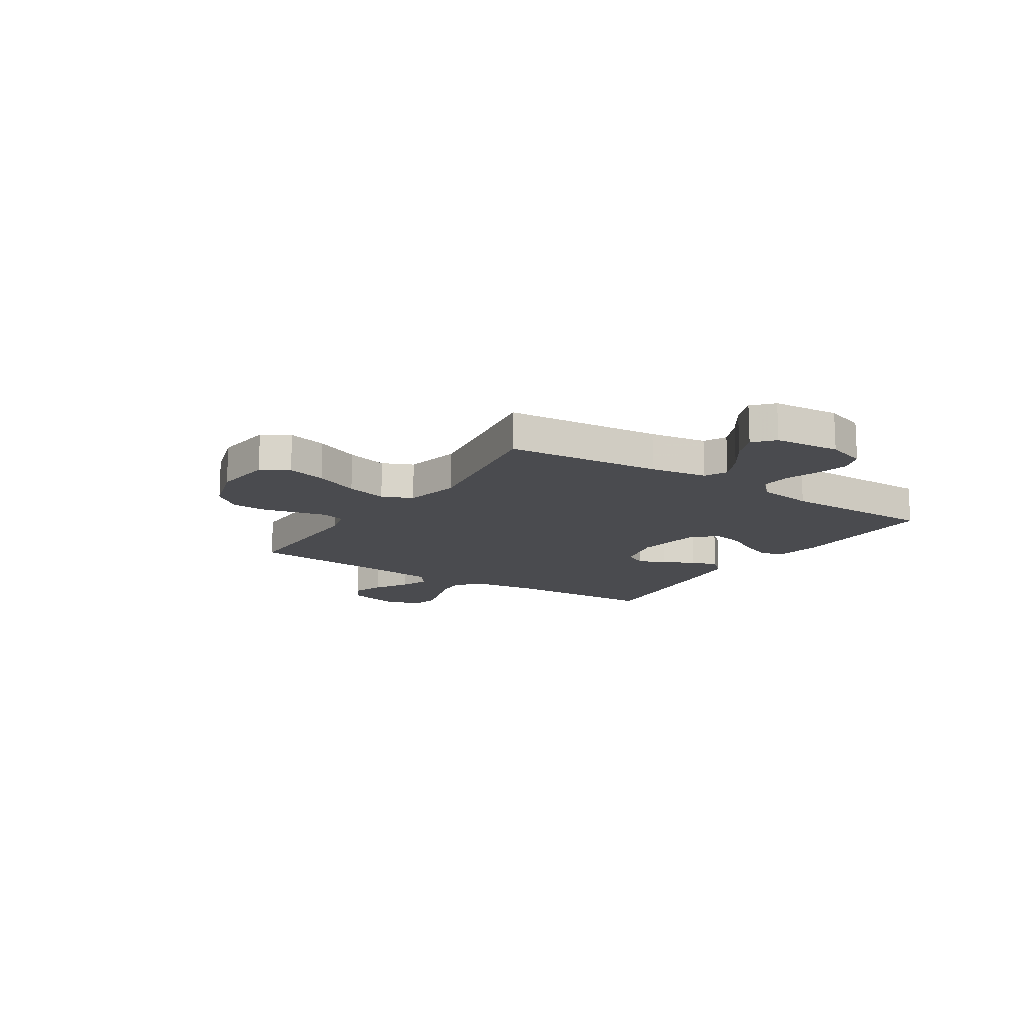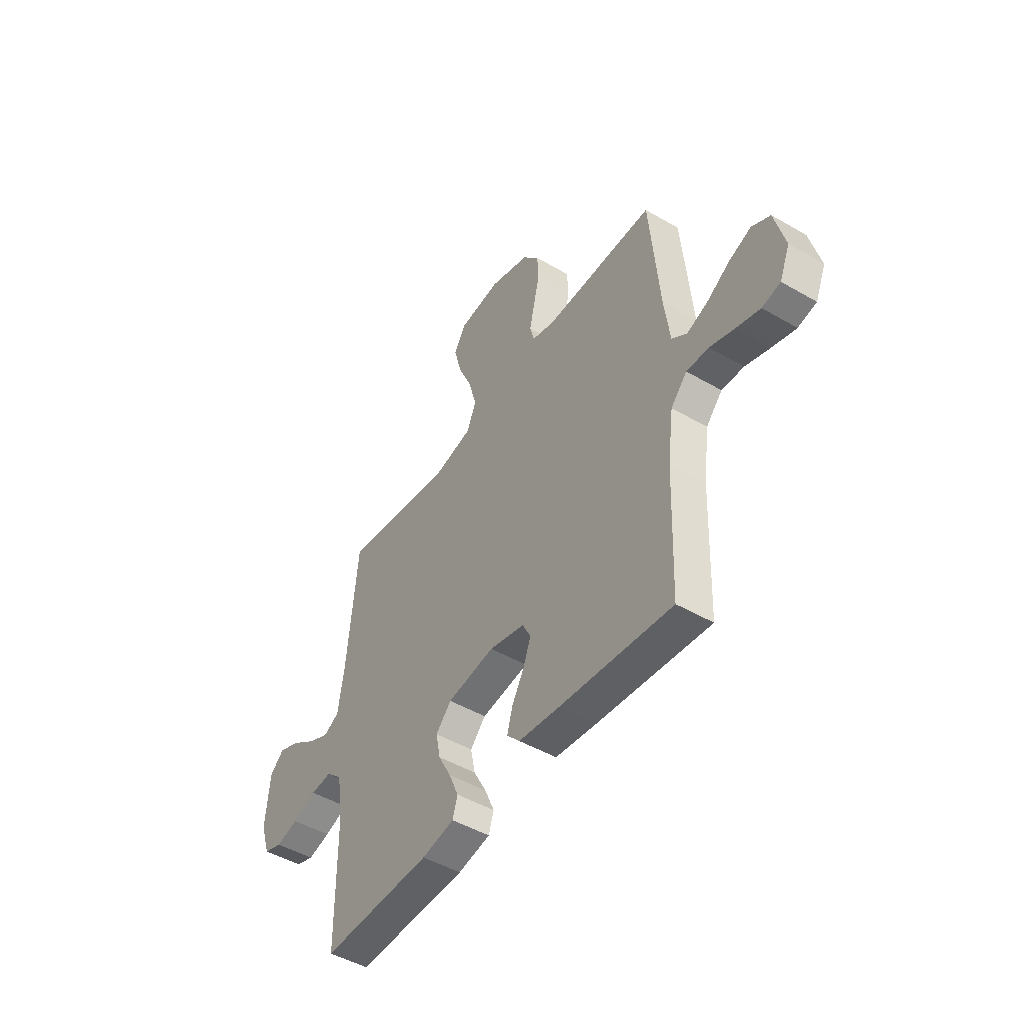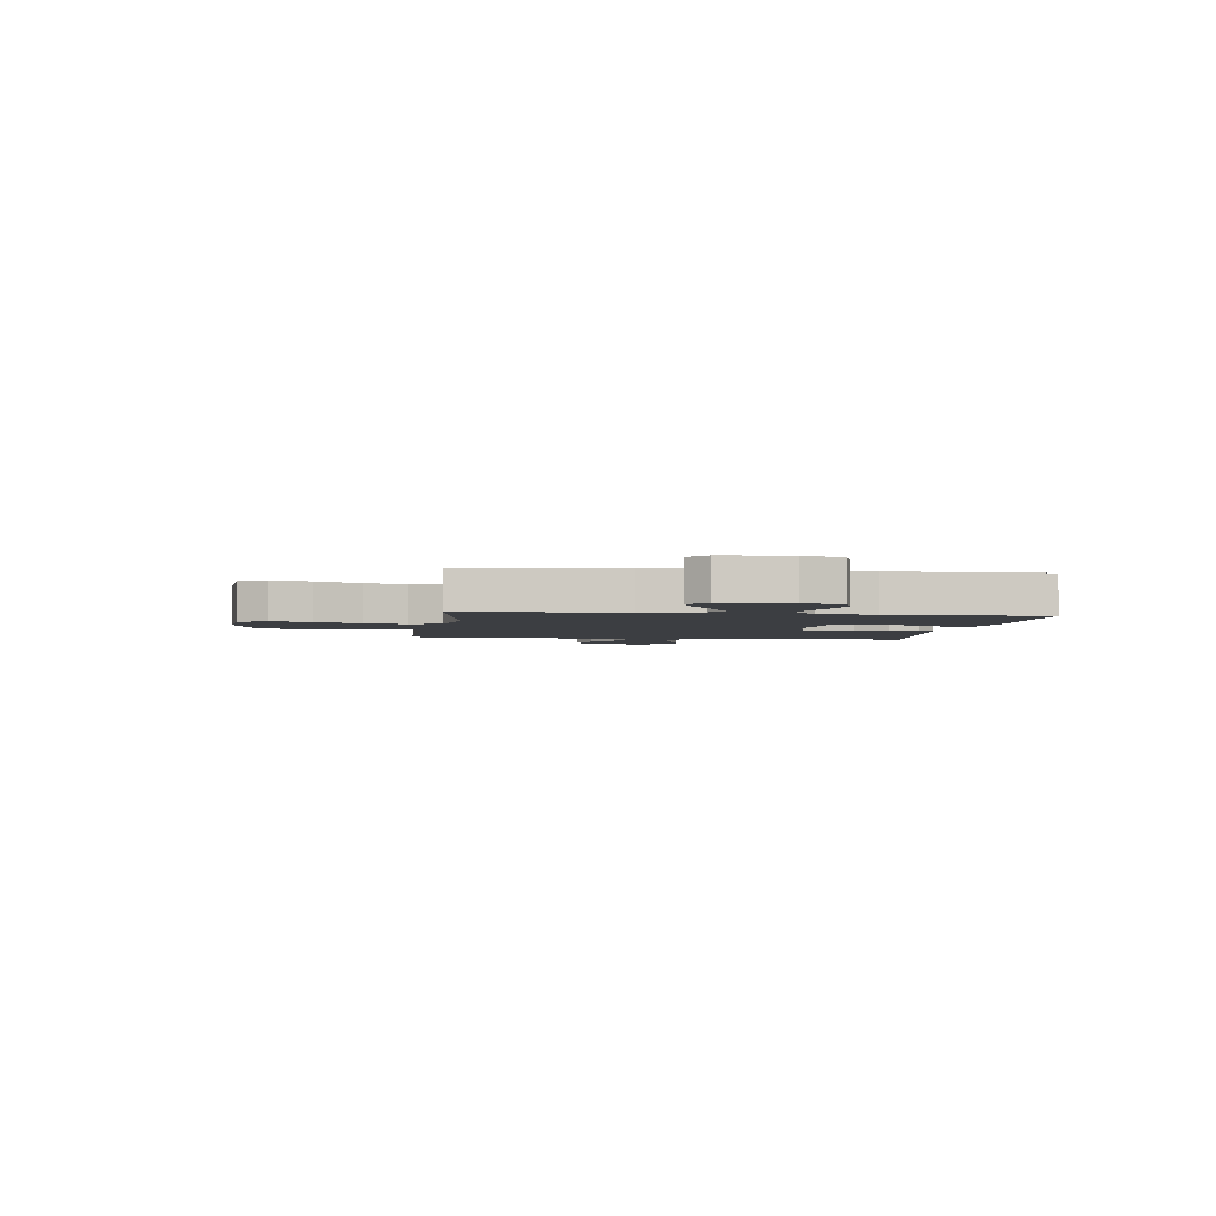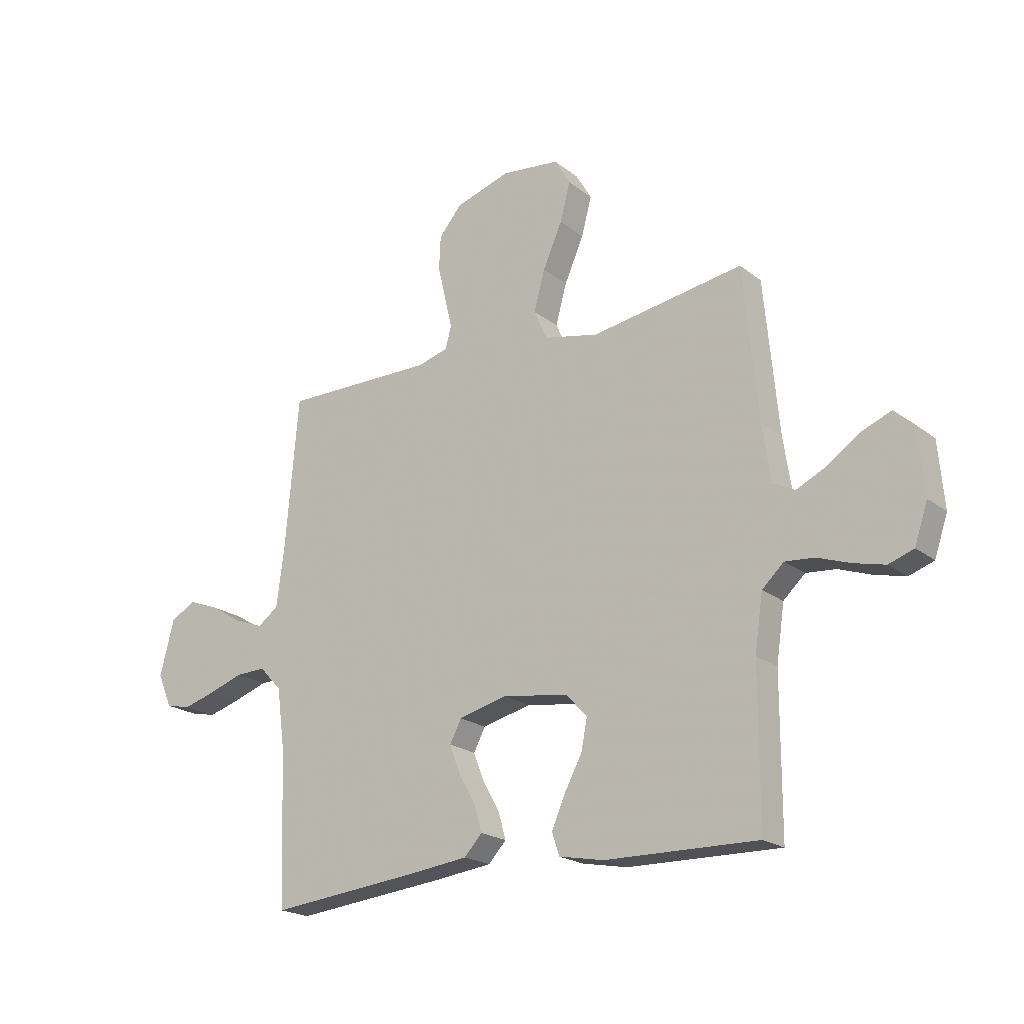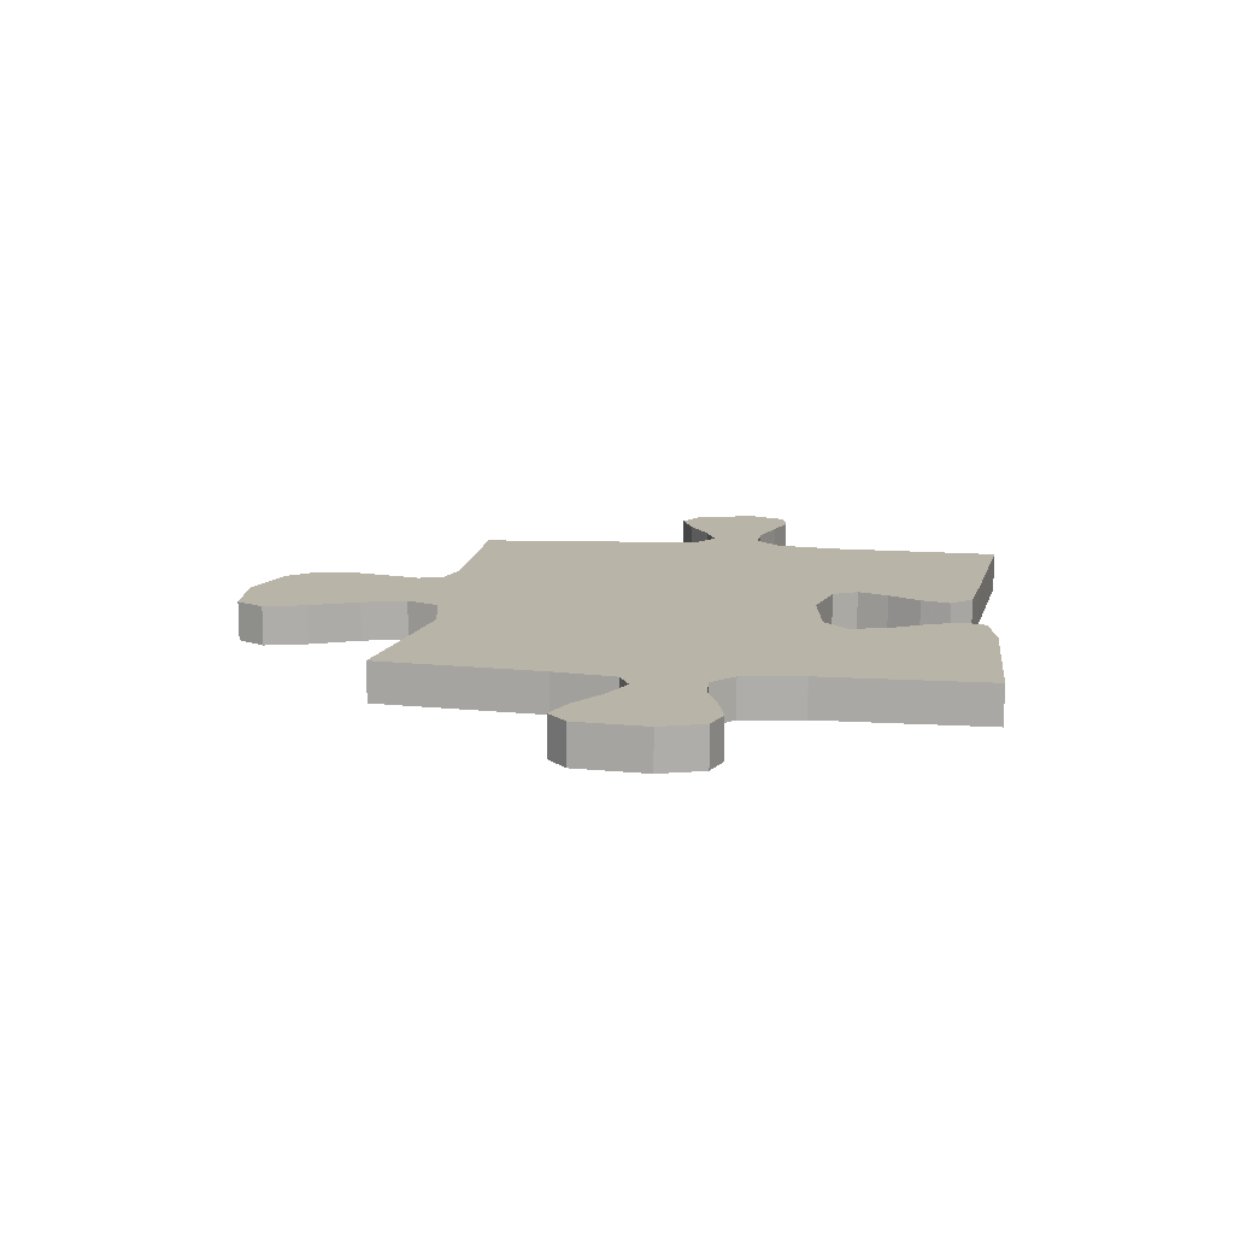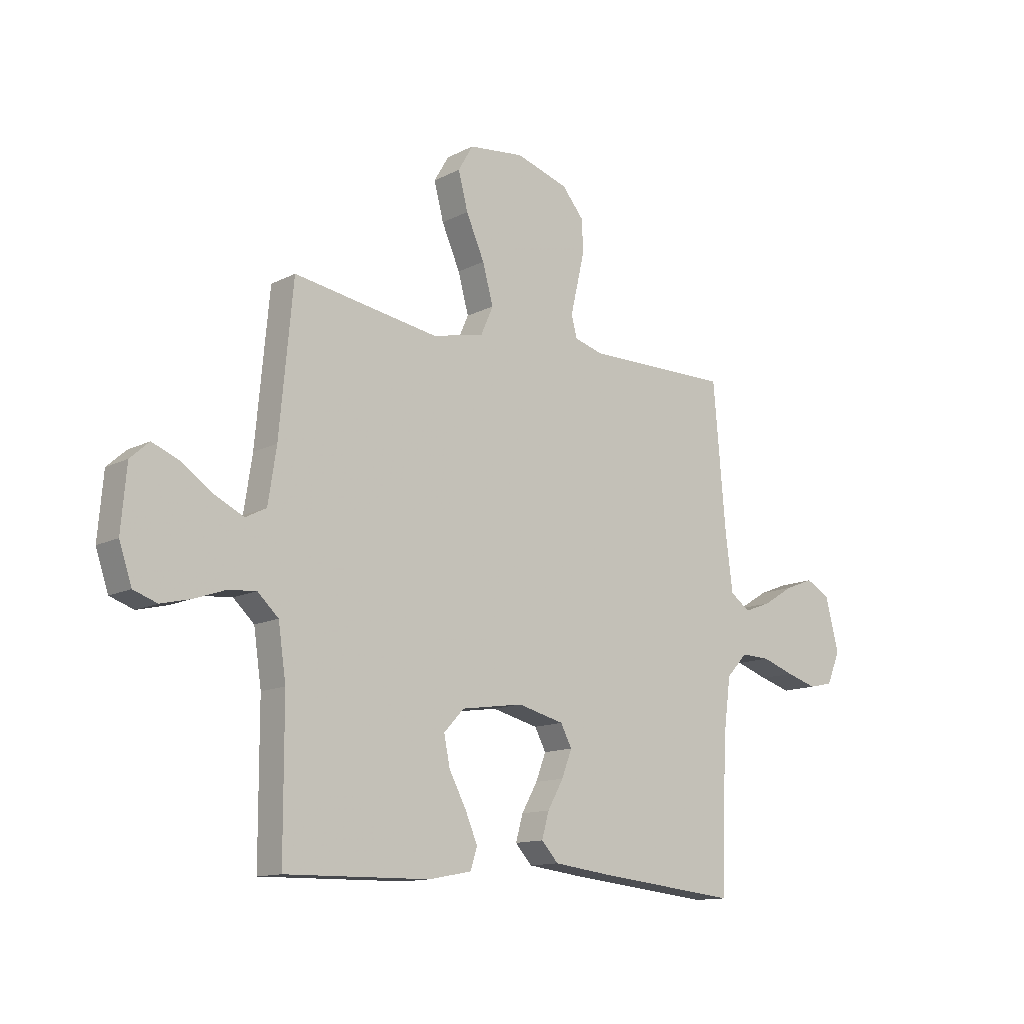
<metadata>
{"format":"obj","ext":"obj","renderer":"f3d","projection":"perspective","resolution":1024,"background":"white","views":[{"elev":-14.3,"azim":57.0,"up":"+Y"},{"elev":-47.7,"azim":-123.2,"up":"+Z"},{"elev":-3.0,"azim":82.4,"up":"+Y"},{"elev":-20.5,"azim":36.1,"up":"+Z"},{"elev":13.0,"azim":98.1,"up":"+Y"},{"elev":-12.9,"azim":139.4,"up":"+Z"}]}
</metadata>
<code>
v 0.5 0.07 0.5
v 0.528 0.07 0.2
v 0.545 0.07 0.089
v 0.588 0.07 0.067
v 0.648 0.07 0.096
v 0.712 0.07 0.14
v 0.769 0.07 0.163
v 0.808 0.07 0.128
v 0.819 0.07 0
v 0.793 0.07 -0.077
v 0.744 0.07 -0.094
v 0.683 0.07 -0.079
v 0.618 0.07 -0.056
v 0.56 0.07 -0.051
v 0.517 0.07 -0.091
v 0.501 0.07 -0.2
v 0.5 0.07 -0.5
v 0.2 0.07 -0.495
v 0.112 0.07 -0.478
v 0.098 0.07 -0.434
v 0.124 0.07 -0.373
v 0.159 0.07 -0.308
v 0.171 0.07 -0.247
v 0.129 0.07 -0.202
v 0 0.07 -0.183
v -0.096 0.07 -0.207
v -0.119 0.07 -0.251
v -0.098 0.07 -0.306
v -0.065 0.07 -0.364
v -0.05 0.07 -0.417
v -0.085 0.07 -0.455
v -0.2 0.07 -0.469
v -0.5 0.07 -0.5
v -0.511 0.07 -0.2
v -0.527 0.07 -0.08
v -0.571 0.07 -0.033
v -0.631 0.07 -0.035
v -0.698 0.07 -0.058
v -0.762 0.07 -0.077
v -0.812 0.07 -0.066
v -0.84 0.07 0
v -0.812 0.07 0.11
v -0.762 0.07 0.137
v -0.702 0.07 0.114
v -0.638 0.07 0.075
v -0.582 0.07 0.054
v -0.541 0.07 0.084
v -0.526 0.07 0.2
v -0.5 0.07 0.5
v -0.2 0.07 0.498
v -0.139 0.07 0.515
v -0.127 0.07 0.559
v -0.141 0.07 0.619
v -0.157 0.07 0.688
v -0.154 0.07 0.754
v -0.109 0.07 0.808
v 0 0.07 0.842
v 0.115 0.07 0.829
v 0.146 0.07 0.776
v 0.126 0.07 0.7
v 0.088 0.07 0.614
v 0.066 0.07 0.534
v 0.092 0.07 0.475
v 0.2 0.07 0.452
v 0.5 0 0.5
v 0.528 0 0.2
v 0.545 0 0.089
v 0.588 0 0.067
v 0.648 0 0.096
v 0.712 0 0.14
v 0.769 0 0.163
v 0.808 0 0.128
v 0.819 0 0
v 0.793 0 -0.077
v 0.744 0 -0.094
v 0.683 0 -0.079
v 0.618 0 -0.056
v 0.56 0 -0.051
v 0.517 0 -0.091
v 0.501 0 -0.2
v 0.5 0 -0.5
v 0.2 0 -0.495
v 0.112 0 -0.478
v 0.098 0 -0.434
v 0.124 0 -0.373
v 0.159 0 -0.308
v 0.171 0 -0.247
v 0.129 0 -0.202
v 0 0 -0.183
v -0.096 0 -0.207
v -0.119 0 -0.251
v -0.098 0 -0.306
v -0.065 0 -0.364
v -0.05 0 -0.417
v -0.085 0 -0.455
v -0.2 0 -0.469
v -0.5 0 -0.5
v -0.511 0 -0.2
v -0.527 0 -0.08
v -0.571 0 -0.033
v -0.631 0 -0.035
v -0.698 0 -0.058
v -0.762 0 -0.077
v -0.812 0 -0.066
v -0.84 0 0
v -0.812 0 0.11
v -0.762 0 0.137
v -0.702 0 0.114
v -0.638 0 0.075
v -0.582 0 0.054
v -0.541 0 0.084
v -0.526 0 0.2
v -0.5 0 0.5
v -0.2 0 0.498
v -0.139 0 0.515
v -0.127 0 0.559
v -0.141 0 0.619
v -0.157 0 0.688
v -0.154 0 0.754
v -0.109 0 0.808
v 0 0 0.842
v 0.115 0 0.829
v 0.146 0 0.776
v 0.126 0 0.7
v 0.088 0 0.614
v 0.066 0 0.534
v 0.092 0 0.475
v 0.2 0 0.452
f 59 60 61
f 58 59 61
f 57 58 61
f 56 57 61
f 55 56 61
f 54 55 61
f 53 54 61
f 52 53 61
f 51 52 61 62
f 50 51 62 63
f 50 63 64
f 49 50 64
f 48 49 64
f 43 44 45
f 42 43 45
f 41 42 45
f 40 41 45
f 39 40 45
f 38 39 45
f 37 38 45
f 36 37 45 46
f 35 36 46 47
f 32 33 34
f 31 32 34
f 30 31 34
f 29 30 34
f 28 29 34
f 35 47 48
f 34 35 48
f 28 34 48
f 27 28 48
f 20 21 22
f 19 20 22
f 18 19 22
f 17 18 22
f 16 17 22
f 15 16 22 23
f 14 15 23 24
f 11 12 13
f 10 11 13
f 9 10 13
f 8 9 13
f 7 8 13
f 6 7 13
f 5 6 13
f 4 5 13 14
f 14 24 25
f 4 14 25
f 3 4 25
f 64 1 2
f 26 27 48 64
f 25 26 64
f 3 25 64
f 2 3 64
f 125 124 123
f 125 123 122
f 125 122 121
f 125 121 120
f 125 120 119
f 125 119 118
f 125 118 117
f 125 117 116
f 126 125 116 115
f 127 126 115 114
f 128 127 114
f 128 114 113
f 128 113 112
f 109 108 107
f 109 107 106
f 109 106 105
f 109 105 104
f 109 104 103
f 109 103 102
f 109 102 101
f 110 109 101 100
f 111 110 100 99
f 98 97 96
f 98 96 95
f 98 95 94
f 98 94 93
f 98 93 92
f 112 111 99
f 112 99 98
f 112 98 92
f 112 92 91
f 86 85 84
f 86 84 83
f 86 83 82
f 86 82 81
f 86 81 80
f 87 86 80 79
f 88 87 79 78
f 77 76 75
f 77 75 74
f 77 74 73
f 77 73 72
f 77 72 71
f 77 71 70
f 77 70 69
f 78 77 69 68
f 89 88 78
f 89 78 68
f 89 68 67
f 66 65 128
f 128 112 91 90
f 128 90 89
f 128 89 67
f 128 67 66
f 1 65 66 2
f 2 66 67 3
f 3 67 68 4
f 4 68 69 5
f 5 69 70 6
f 6 70 71 7
f 7 71 72 8
f 8 72 73 9
f 9 73 74 10
f 10 74 75 11
f 11 75 76 12
f 12 76 77 13
f 13 77 78 14
f 14 78 79 15
f 15 79 80 16
f 16 80 81 17
f 17 81 82 18
f 18 82 83 19
f 19 83 84 20
f 20 84 85 21
f 21 85 86 22
f 22 86 87 23
f 23 87 88 24
f 24 88 89 25
f 25 89 90 26
f 26 90 91 27
f 27 91 92 28
f 28 92 93 29
f 29 93 94 30
f 30 94 95 31
f 31 95 96 32
f 32 96 97 33
f 33 97 98 34
f 34 98 99 35
f 35 99 100 36
f 36 100 101 37
f 37 101 102 38
f 38 102 103 39
f 39 103 104 40
f 40 104 105 41
f 41 105 106 42
f 42 106 107 43
f 43 107 108 44
f 44 108 109 45
f 45 109 110 46
f 46 110 111 47
f 47 111 112 48
f 48 112 113 49
f 49 113 114 50
f 50 114 115 51
f 51 115 116 52
f 52 116 117 53
f 53 117 118 54
f 54 118 119 55
f 55 119 120 56
f 56 120 121 57
f 57 121 122 58
f 58 122 123 59
f 59 123 124 60
f 60 124 125 61
f 61 125 126 62
f 62 126 127 63
f 63 127 128 64
f 64 128 65 1

</code>
